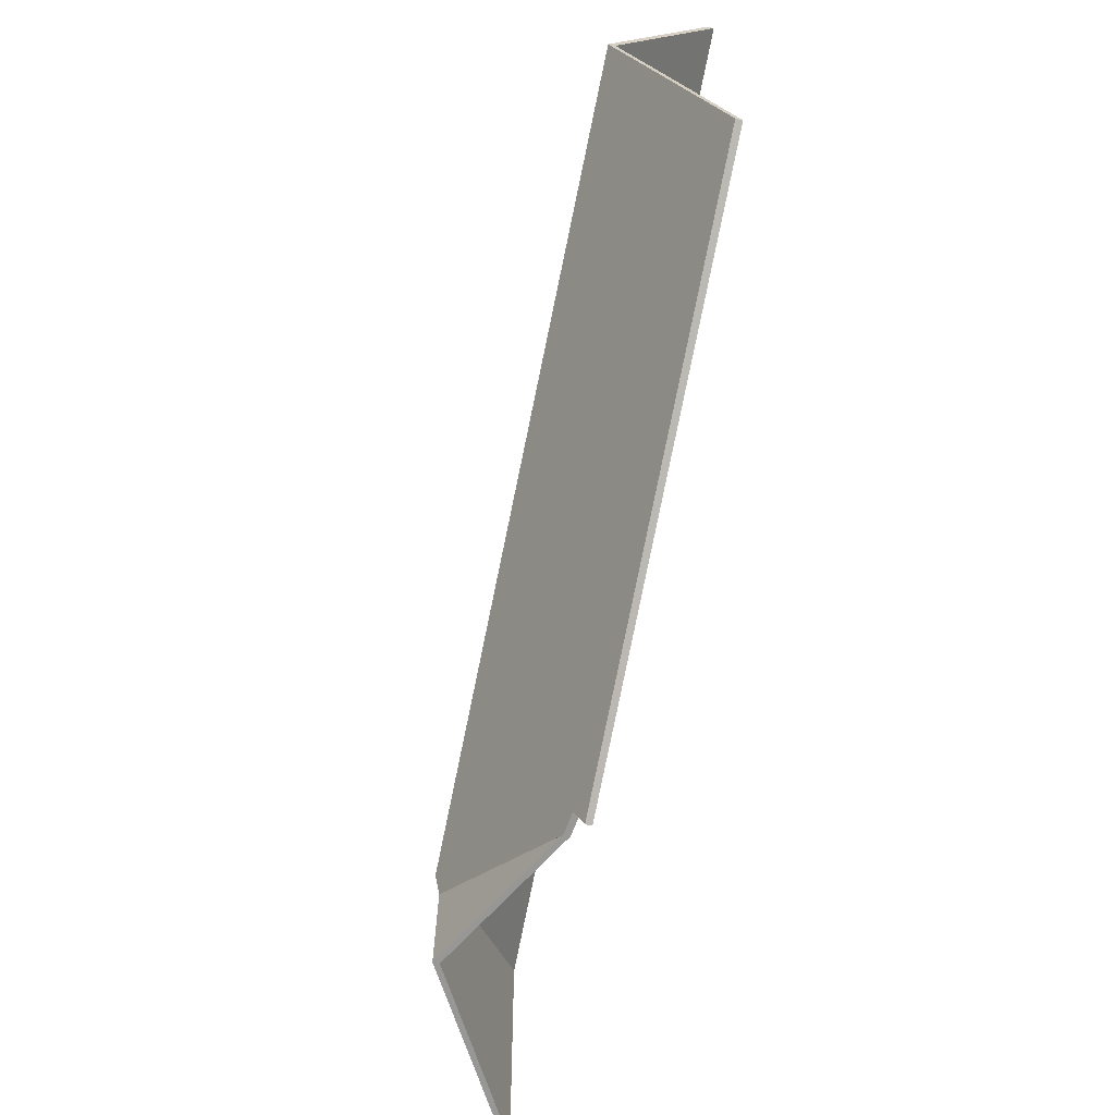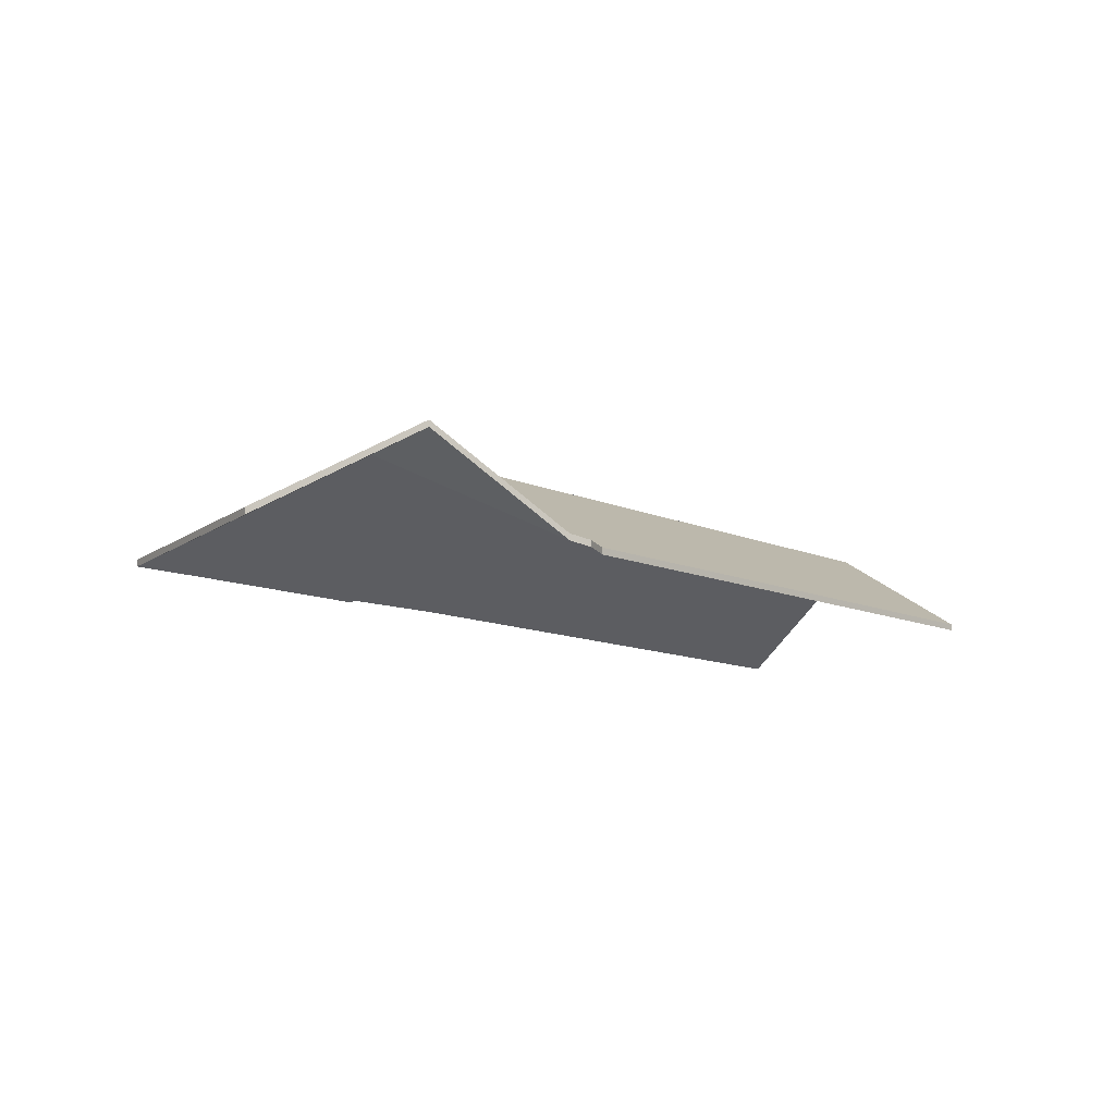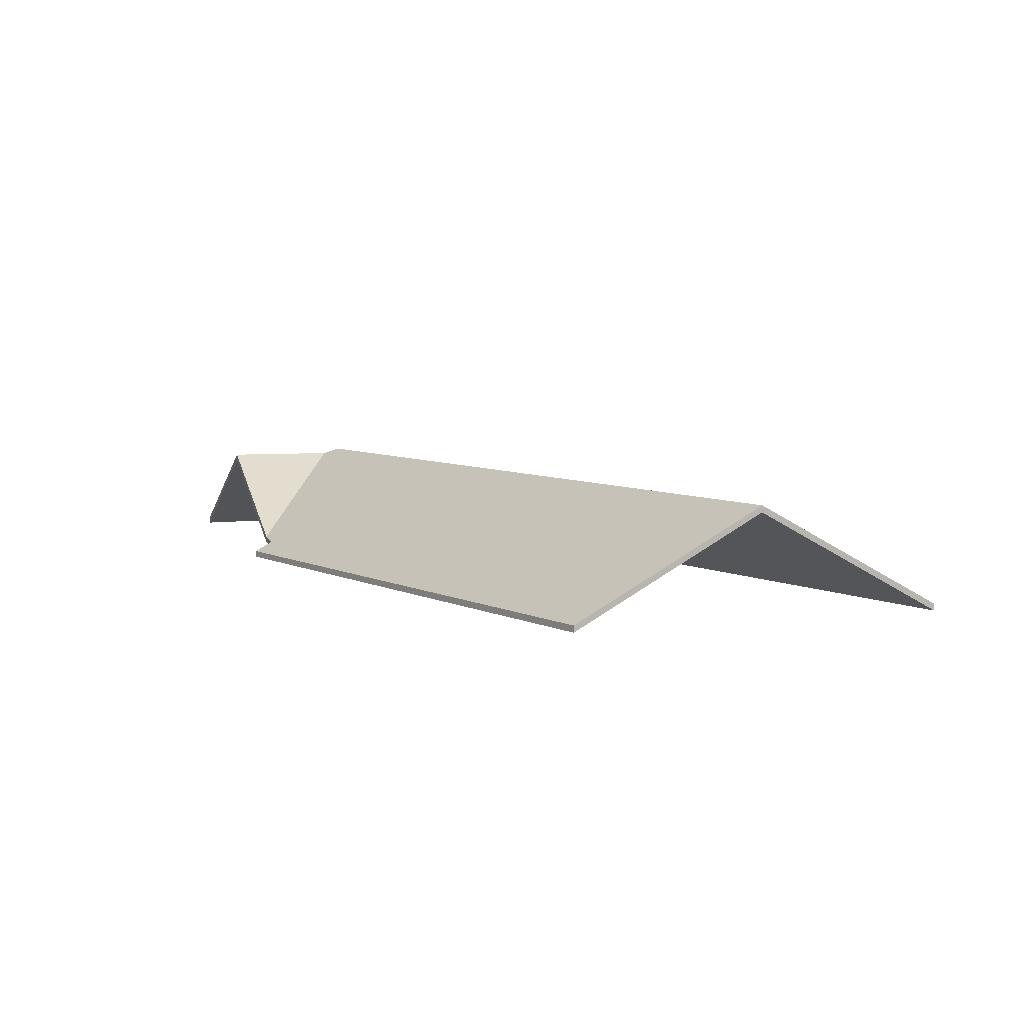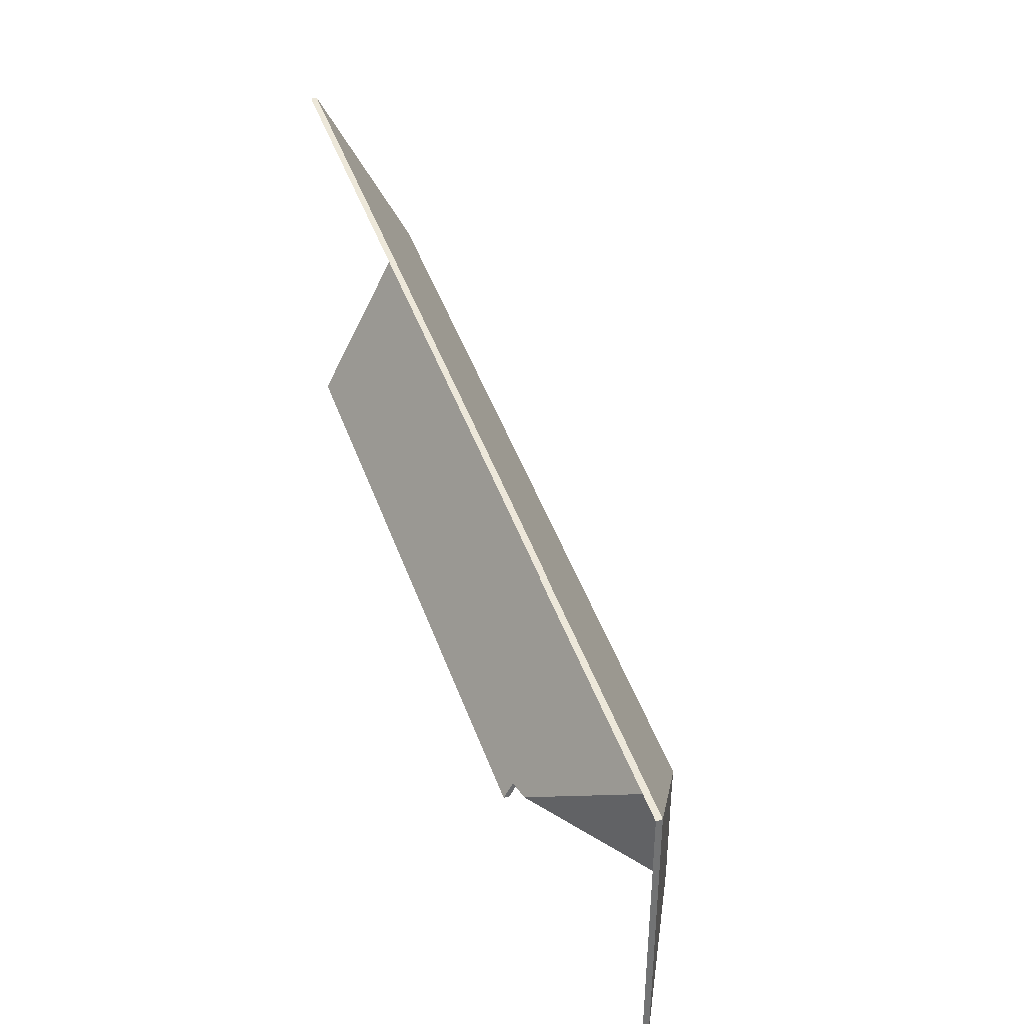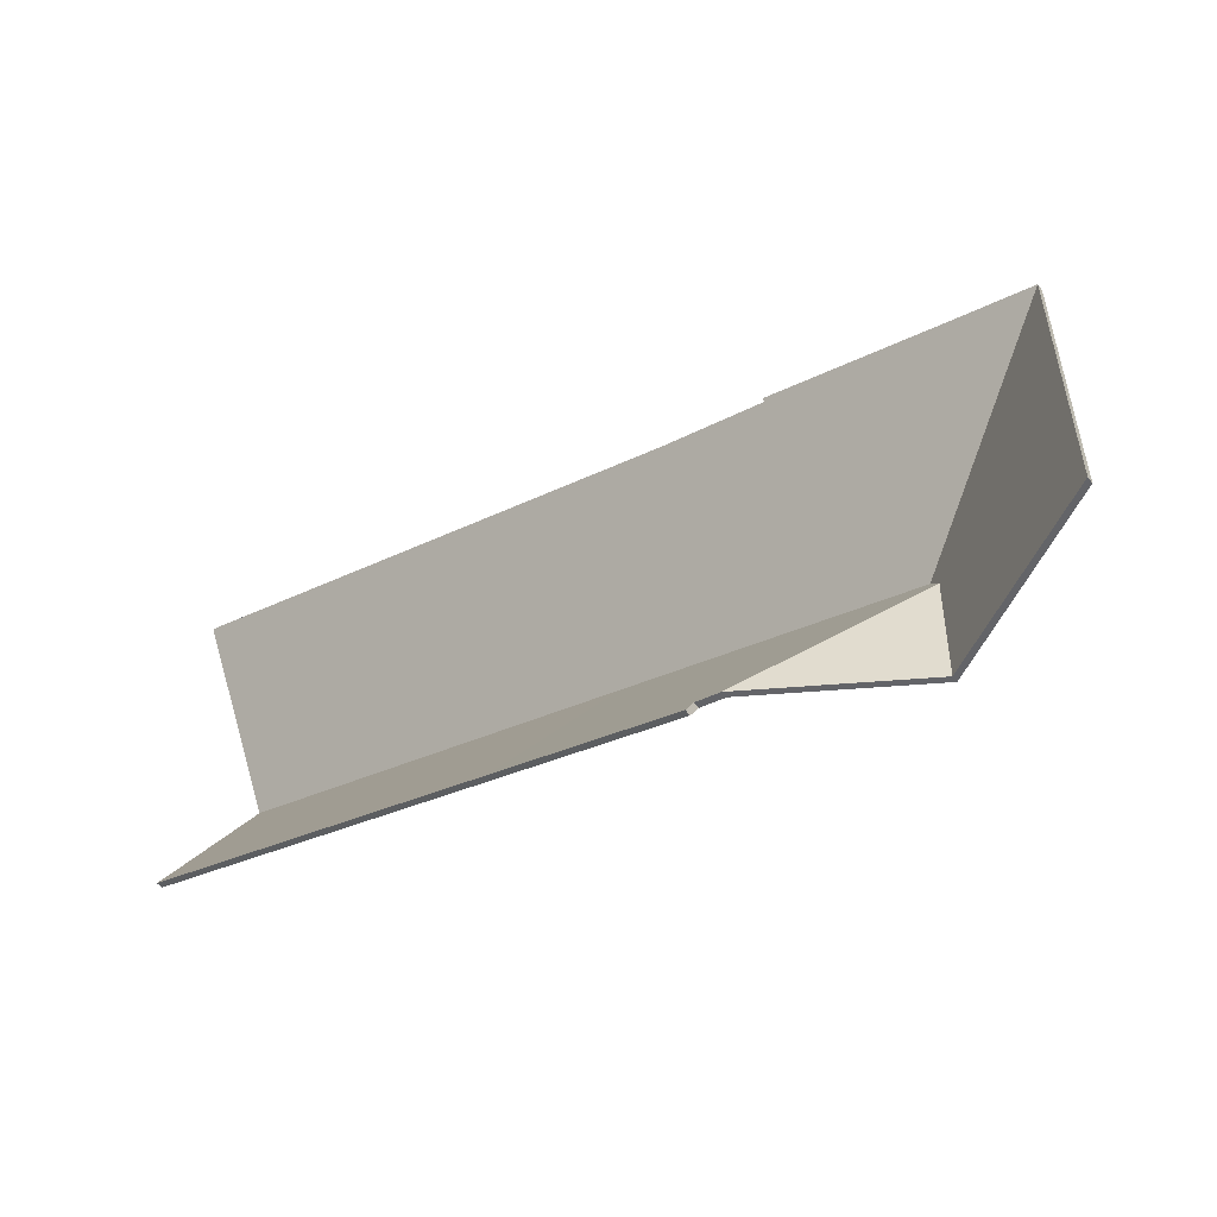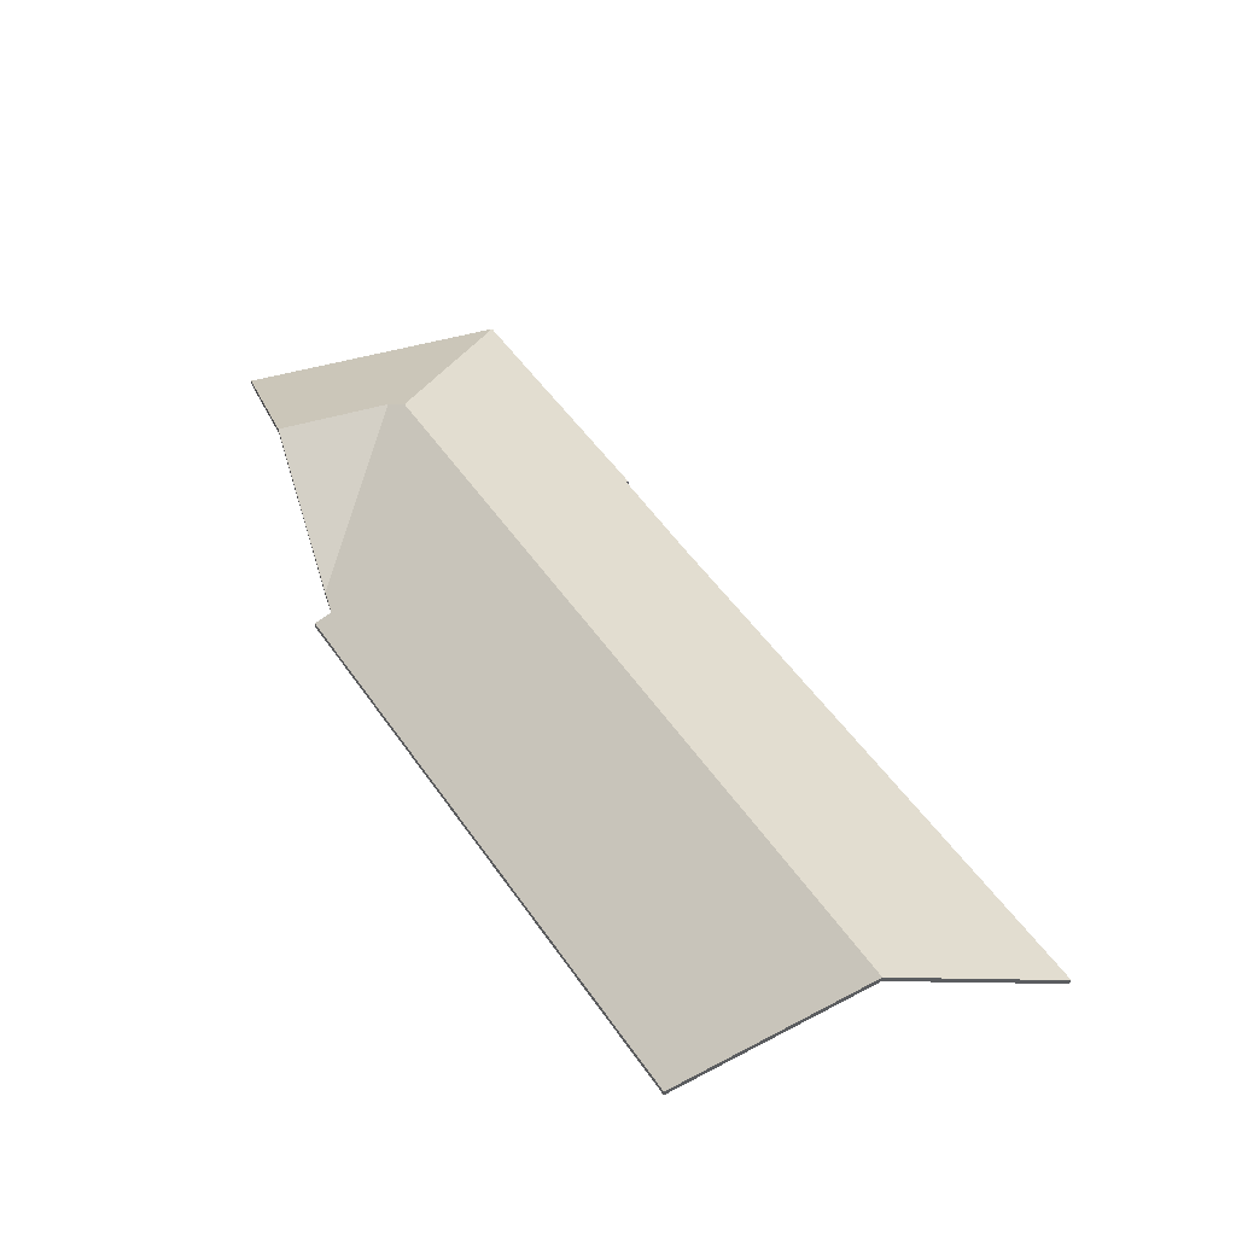
<metadata>
{"format":"obj","ext":"obj","renderer":"f3d","projection":"perspective","resolution":1024,"background":"white","views":[{"elev":-65.0,"azim":-102.3,"up":"+Z"},{"elev":-11.0,"azim":150.1,"up":"+Y"},{"elev":6.7,"azim":-108.3,"up":"+Y"},{"elev":34.4,"azim":68.0,"up":"+Z"},{"elev":-53.5,"azim":37.1,"up":"+Z"},{"elev":52.2,"azim":-106.2,"up":"+Y"}]}
</metadata>
<code>
v -1.345 -0.03765 2.335
v -1.289 -0.07007 2.332
v -1.289 -0.07223 2.332
v -1.345 -0.0398 2.335
v -1.344 -0.03806 2.372
v -1.345 -0.03765 2.335
v -1.345 -0.0398 2.335
v -1.344 -0.04021 2.372
v -1.347 -0.03602 2.376
v -1.344 -0.03806 2.372
v -1.344 -0.04021 2.372
v -1.347 -0.03817 2.376
v -1.289 -0.07007 2.332
v -1.288 -0.07007 2.419
v -1.288 -0.07223 2.419
v -1.289 -0.07223 2.332
v -1.288 -0.07007 2.419
v -1.347 -0.03602 2.376
v -1.347 -0.03817 2.376
v -1.288 -0.07223 2.419
v -1.289 -0.07007 2.332
v -1.345 -0.03765 2.335
v -1.344 -0.03806 2.372
v -1.288 -0.07007 2.419
v -1.347 -0.03602 2.376
v -1.288 -0.07223 2.419
v -1.347 -0.03817 2.376
v -1.344 -0.04021 2.372
v -1.289 -0.07223 2.332
v -1.345 -0.0398 2.335
v -1.344 -0.03806 2.372
v -1.394 -0.06566 2.337
v -1.394 -0.06782 2.337
v -1.344 -0.04021 2.372
v -1.345 -0.03765 2.335
v -1.344 -0.03806 2.372
v -1.344 -0.04021 2.372
v -1.345 -0.0398 2.335
v -1.394 -0.06566 2.337
v -1.345 -0.03765 2.335
v -1.345 -0.0398 2.335
v -1.394 -0.06782 2.337
v -1.344 -0.03806 2.372
v -1.345 -0.03765 2.335
v -1.394 -0.06566 2.337
v -1.394 -0.06782 2.337
v -1.345 -0.0398 2.335
v -1.344 -0.04021 2.372
v -1.447 -0.0362 2.408
v -1.465 -0.07007 2.352
v -1.465 -0.07223 2.352
v -1.447 -0.03835 2.408
v -1.402 -0.07007 2.332
v -1.401 -0.06678 2.338
v -1.401 -0.06893 2.338
v -1.402 -0.07223 2.332
v -1.465 -0.07007 2.352
v -1.402 -0.07007 2.332
v -1.402 -0.07223 2.332
v -1.465 -0.07223 2.352
v -1.401 -0.06678 2.338
v -1.394 -0.06566 2.337
v -1.394 -0.06782 2.337
v -1.401 -0.06893 2.338
v -1.347 -0.03602 2.376
v -1.447 -0.0362 2.408
v -1.447 -0.03835 2.408
v -1.347 -0.03817 2.376
v -1.344 -0.03806 2.372
v -1.347 -0.03602 2.376
v -1.347 -0.03817 2.376
v -1.344 -0.04021 2.372
v -1.394 -0.06566 2.337
v -1.344 -0.03806 2.372
v -1.344 -0.04021 2.372
v -1.394 -0.06782 2.337
v -1.447 -0.0362 2.408
v -1.347 -0.03602 2.376
v -1.344 -0.03806 2.372
v -1.394 -0.06566 2.337
v -1.401 -0.06678 2.338
v -1.465 -0.07007 2.352
v -1.402 -0.07007 2.332
v -1.344 -0.04021 2.372
v -1.347 -0.03817 2.376
v -1.447 -0.03835 2.408
v -1.394 -0.06782 2.337
v -1.401 -0.06893 2.338
v -1.402 -0.07223 2.332
v -1.465 -0.07223 2.352
v -1.288 -0.07007 2.419
v -1.311 -0.07008 2.427
v -1.311 -0.07223 2.427
v -1.288 -0.07223 2.419
v -1.347 -0.03602 2.376
v -1.288 -0.07007 2.419
v -1.288 -0.07223 2.419
v -1.347 -0.03817 2.376
v -1.372 -0.0697 2.445
v -1.372 -0.06966 2.445
v -1.372 -0.07181 2.445
v -1.372 -0.07185 2.445
v -1.372 -0.0697 2.445
v -1.372 -0.0697 2.445
v -1.372 -0.07185 2.445
v -1.372 -0.07185 2.445
v -1.371 -0.07025 2.446
v -1.372 -0.0697 2.445
v -1.372 -0.07185 2.445
v -1.371 -0.07241 2.446
v -1.311 -0.07008 2.427
v -1.371 -0.07025 2.446
v -1.371 -0.07241 2.446
v -1.311 -0.07223 2.427
v -1.372 -0.06966 2.445
v -1.406 -0.06938 2.455
v -1.406 -0.07153 2.455
v -1.372 -0.07181 2.445
v -1.447 -0.0362 2.408
v -1.347 -0.03602 2.376
v -1.347 -0.03817 2.376
v -1.447 -0.03835 2.408
v -1.589 -0.03649 2.453
v -1.447 -0.0362 2.408
v -1.447 -0.03835 2.408
v -1.589 -0.03864 2.453
v -1.406 -0.06938 2.455
v -1.586 -0.07019 2.513
v -1.586 -0.07234 2.513
v -1.406 -0.07153 2.455
v -1.586 -0.07019 2.513
v -1.587 -0.07018 2.514
v -1.587 -0.07233 2.514
v -1.586 -0.07234 2.513
v -1.587 -0.07018 2.514
v -1.589 -0.07007 2.514
v -1.589 -0.07223 2.514
v -1.587 -0.07233 2.514
v -1.589 -0.07007 2.514
v -1.589 -0.03649 2.453
v -1.589 -0.03864 2.453
v -1.589 -0.07223 2.514
v -1.347 -0.03602 2.376
v -1.447 -0.0362 2.408
v -1.589 -0.03649 2.453
v -1.406 -0.06938 2.455
v -1.372 -0.06966 2.445
v -1.372 -0.0697 2.445
v -1.372 -0.0697 2.445
v -1.288 -0.07007 2.419
v -1.589 -0.07007 2.514
v -1.311 -0.07008 2.427
v -1.586 -0.07019 2.513
v -1.371 -0.07025 2.446
v -1.589 -0.03864 2.453
v -1.447 -0.03835 2.408
v -1.347 -0.03817 2.376
v -1.406 -0.07153 2.455
v -1.372 -0.07181 2.445
v -1.372 -0.07185 2.445
v -1.372 -0.07185 2.445
v -1.589 -0.07223 2.514
v -1.288 -0.07223 2.419
v -1.311 -0.07223 2.427
v -1.586 -0.07234 2.513
v -1.371 -0.07241 2.446
v -1.589 -0.03649 2.453
v -1.589 -0.07007 2.392
v -1.589 -0.07223 2.392
v -1.589 -0.03864 2.453
v -1.447 -0.0362 2.408
v -1.589 -0.03649 2.453
v -1.589 -0.03864 2.453
v -1.447 -0.03835 2.408
v -1.589 -0.07007 2.392
v -1.465 -0.07007 2.352
v -1.465 -0.07223 2.352
v -1.589 -0.07223 2.392
v -1.465 -0.07007 2.352
v -1.447 -0.0362 2.408
v -1.447 -0.03835 2.408
v -1.465 -0.07223 2.352
v -1.589 -0.03649 2.453
v -1.447 -0.0362 2.408
v -1.465 -0.07007 2.352
v -1.589 -0.07007 2.392
v -1.465 -0.07223 2.352
v -1.447 -0.03835 2.408
v -1.589 -0.03864 2.453
v -1.589 -0.07223 2.392
f 1 2 3
f 1 3 4
f 5 6 7
f 5 7 8
f 9 10 11
f 9 11 12
f 13 14 15
f 13 15 16
f 17 18 19
f 17 19 20
f 21 22 23
f 21 23 24
f 24 23 25
f 26 27 28
f 26 28 29
f 29 28 30
f 31 32 33
f 31 33 34
f 35 36 37
f 35 37 38
f 39 40 41
f 39 41 42
f 43 44 45
f 46 47 48
f 49 50 51
f 49 51 52
f 53 54 55
f 53 55 56
f 57 58 59
f 57 59 60
f 61 62 63
f 61 63 64
f 65 66 67
f 65 67 68
f 69 70 71
f 69 71 72
f 73 74 75
f 73 75 76
f 77 78 79
f 77 79 80
f 77 80 81
f 82 77 81
f 82 81 83
f 84 85 86
f 87 84 86
f 88 87 86
f 89 88 90
f 90 88 86
f 91 92 93
f 91 93 94
f 95 96 97
f 95 97 98
f 99 100 101
f 99 101 102
f 103 104 105
f 103 105 106
f 107 108 109
f 107 109 110
f 111 112 113
f 111 113 114
f 115 116 117
f 115 117 118
f 119 120 121
f 119 121 122
f 123 124 125
f 123 125 126
f 127 128 129
f 127 129 130
f 131 132 133
f 131 133 134
f 135 136 137
f 135 137 138
f 139 140 141
f 139 141 142
f 143 144 145
f 143 145 146
f 143 146 147
f 147 148 149
f 143 147 149
f 150 143 149
f 146 145 151
f 152 150 149
f 153 146 151
f 154 152 149
f 155 156 157
f 158 155 157
f 159 158 157
f 160 161 159
f 160 159 157
f 162 155 158
f 160 157 163
f 160 163 164
f 165 162 158
f 166 160 164
f 167 168 169
f 167 169 170
f 171 172 173
f 171 173 174
f 175 176 177
f 175 177 178
f 179 180 181
f 179 181 182
f 183 184 185
f 183 185 186
f 187 188 189
f 187 189 190

</code>
